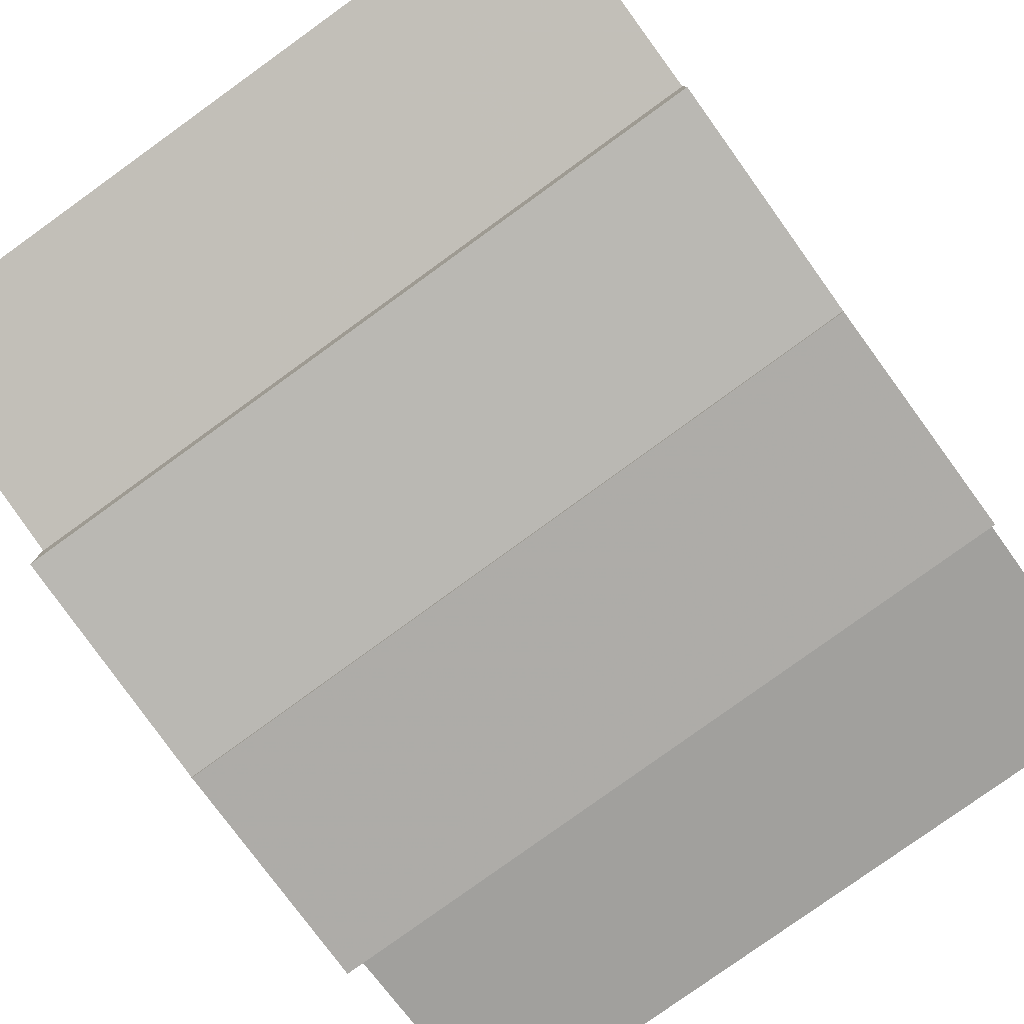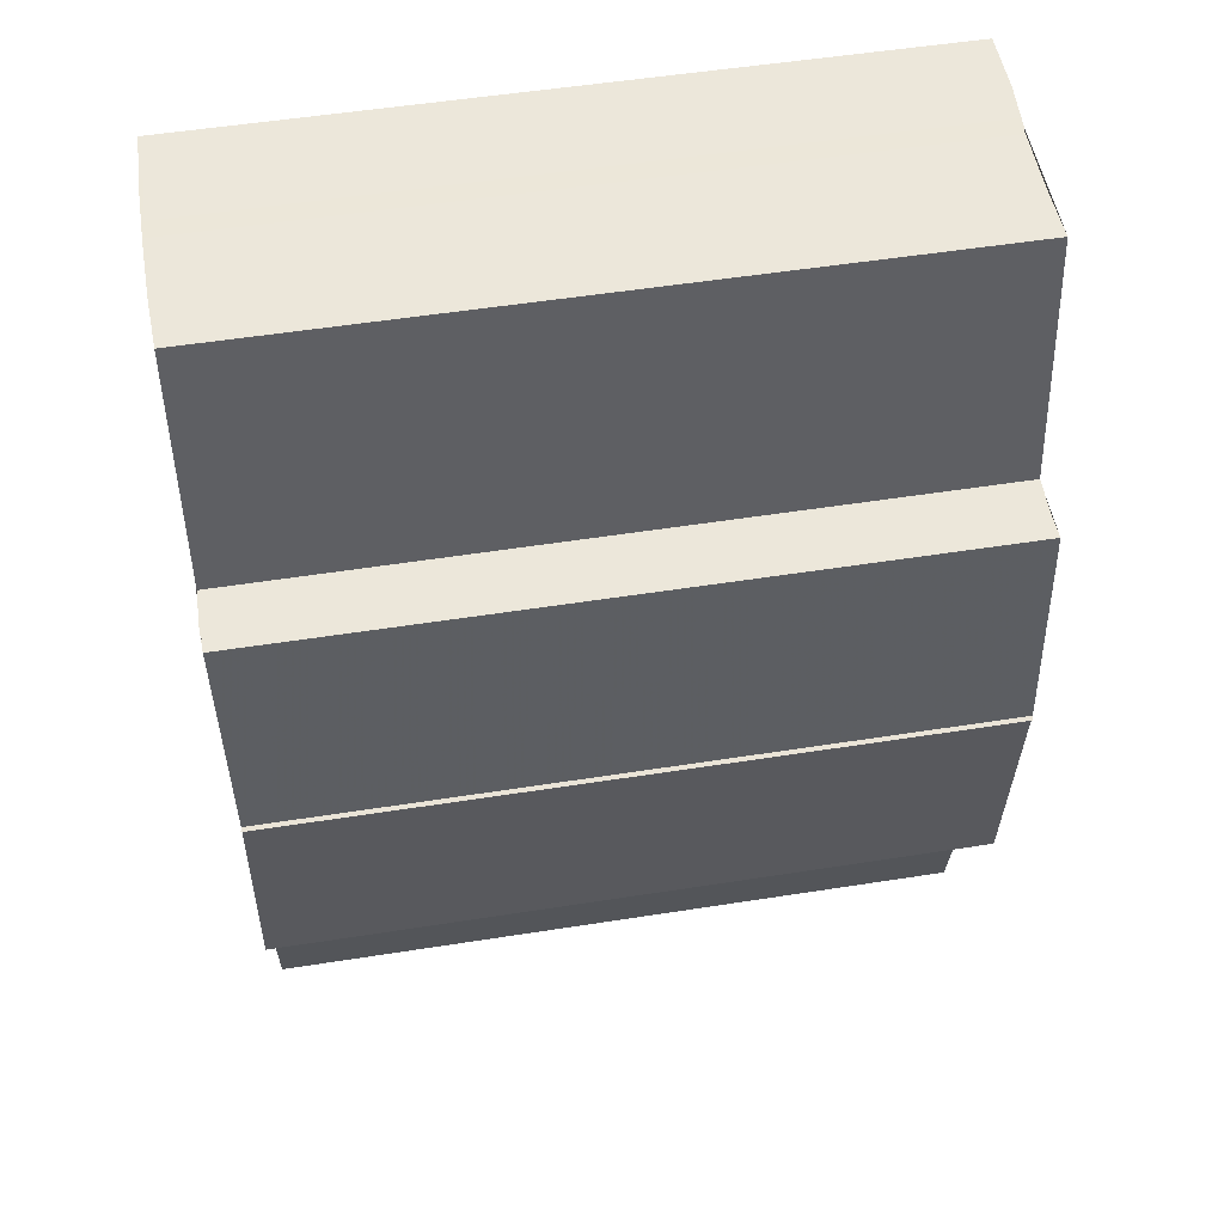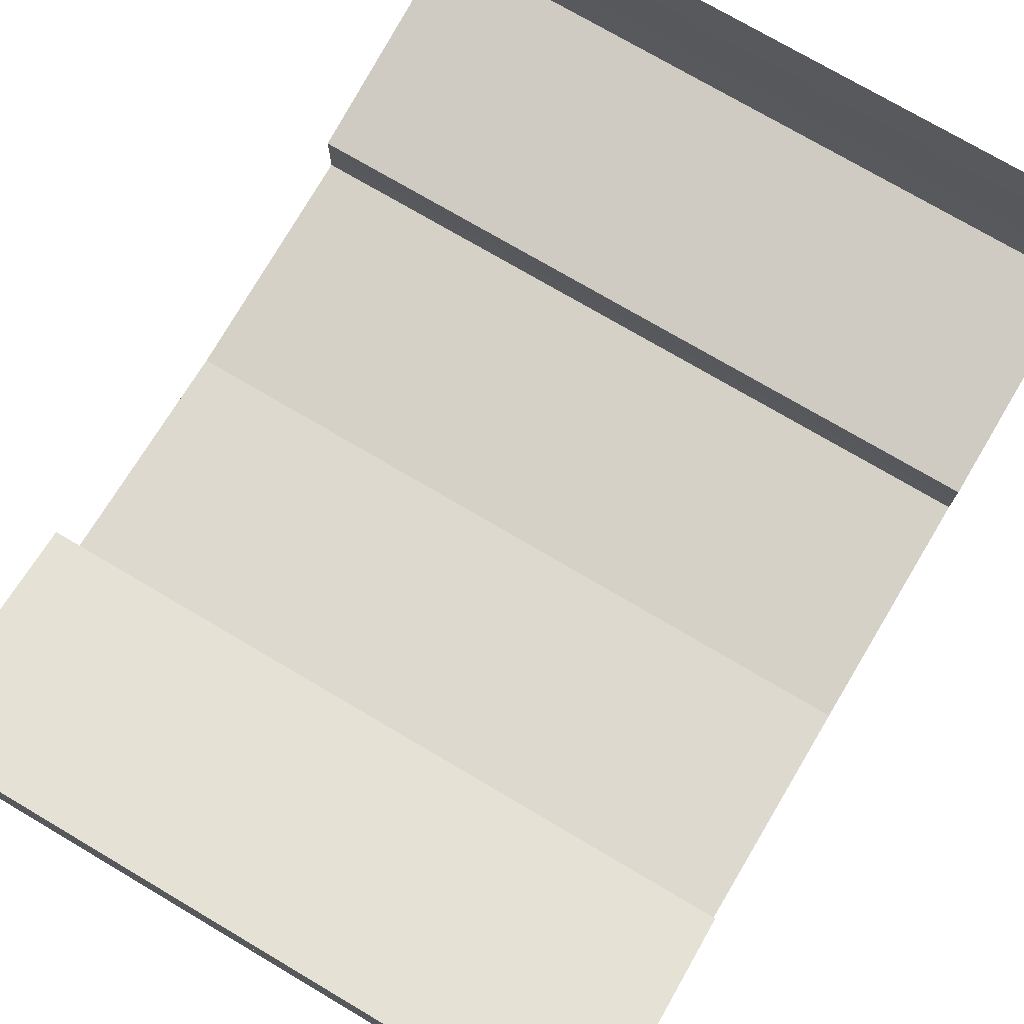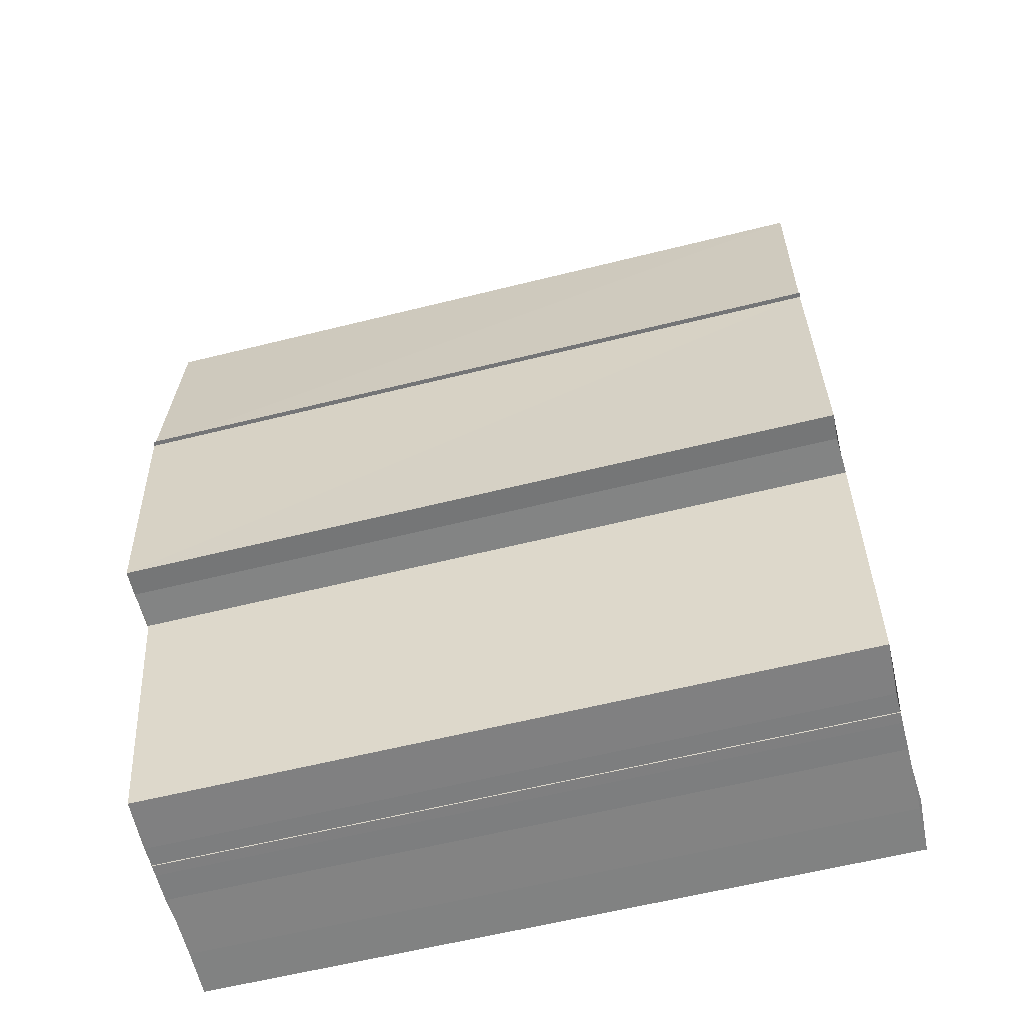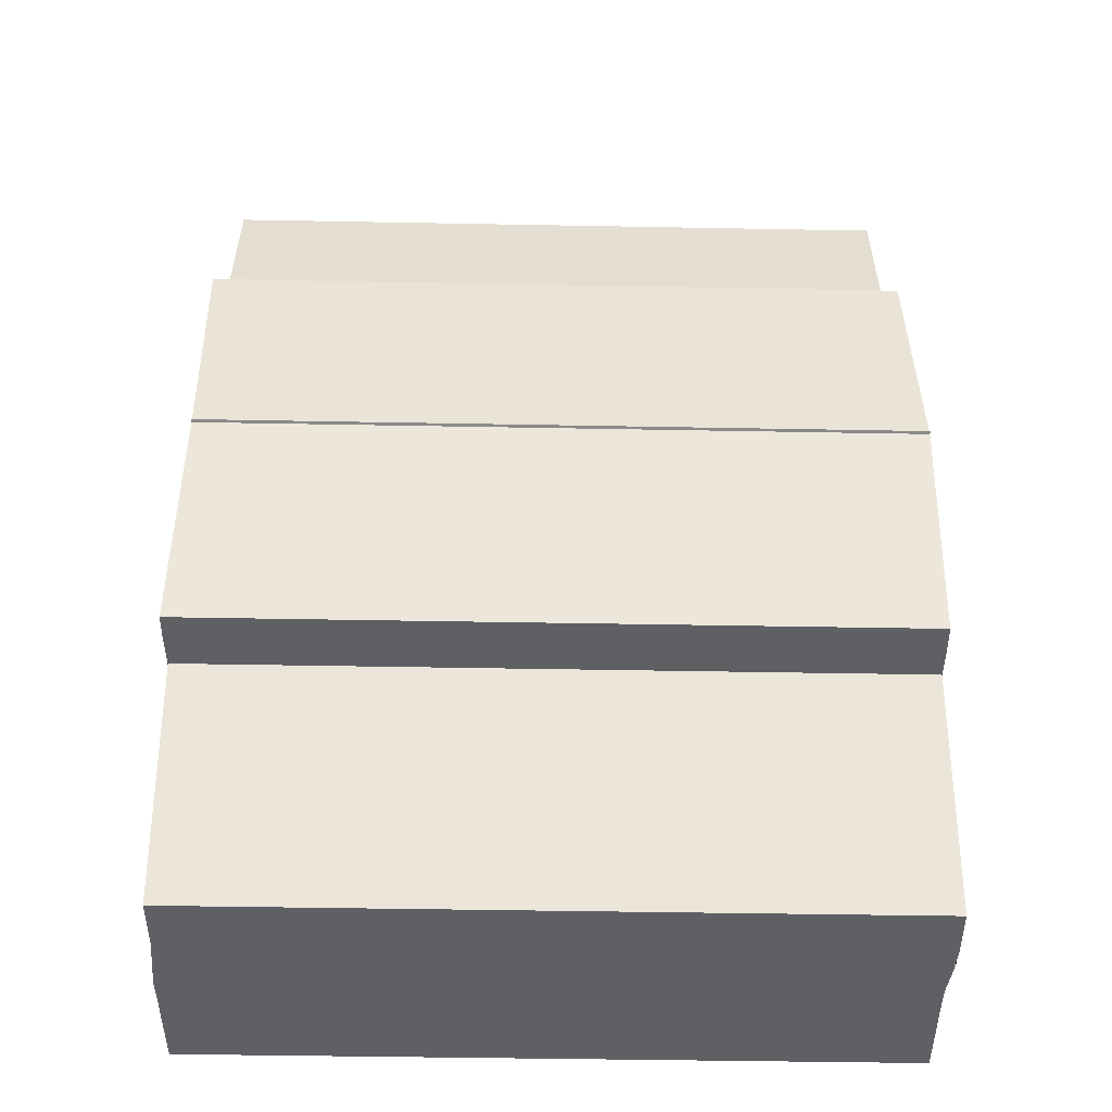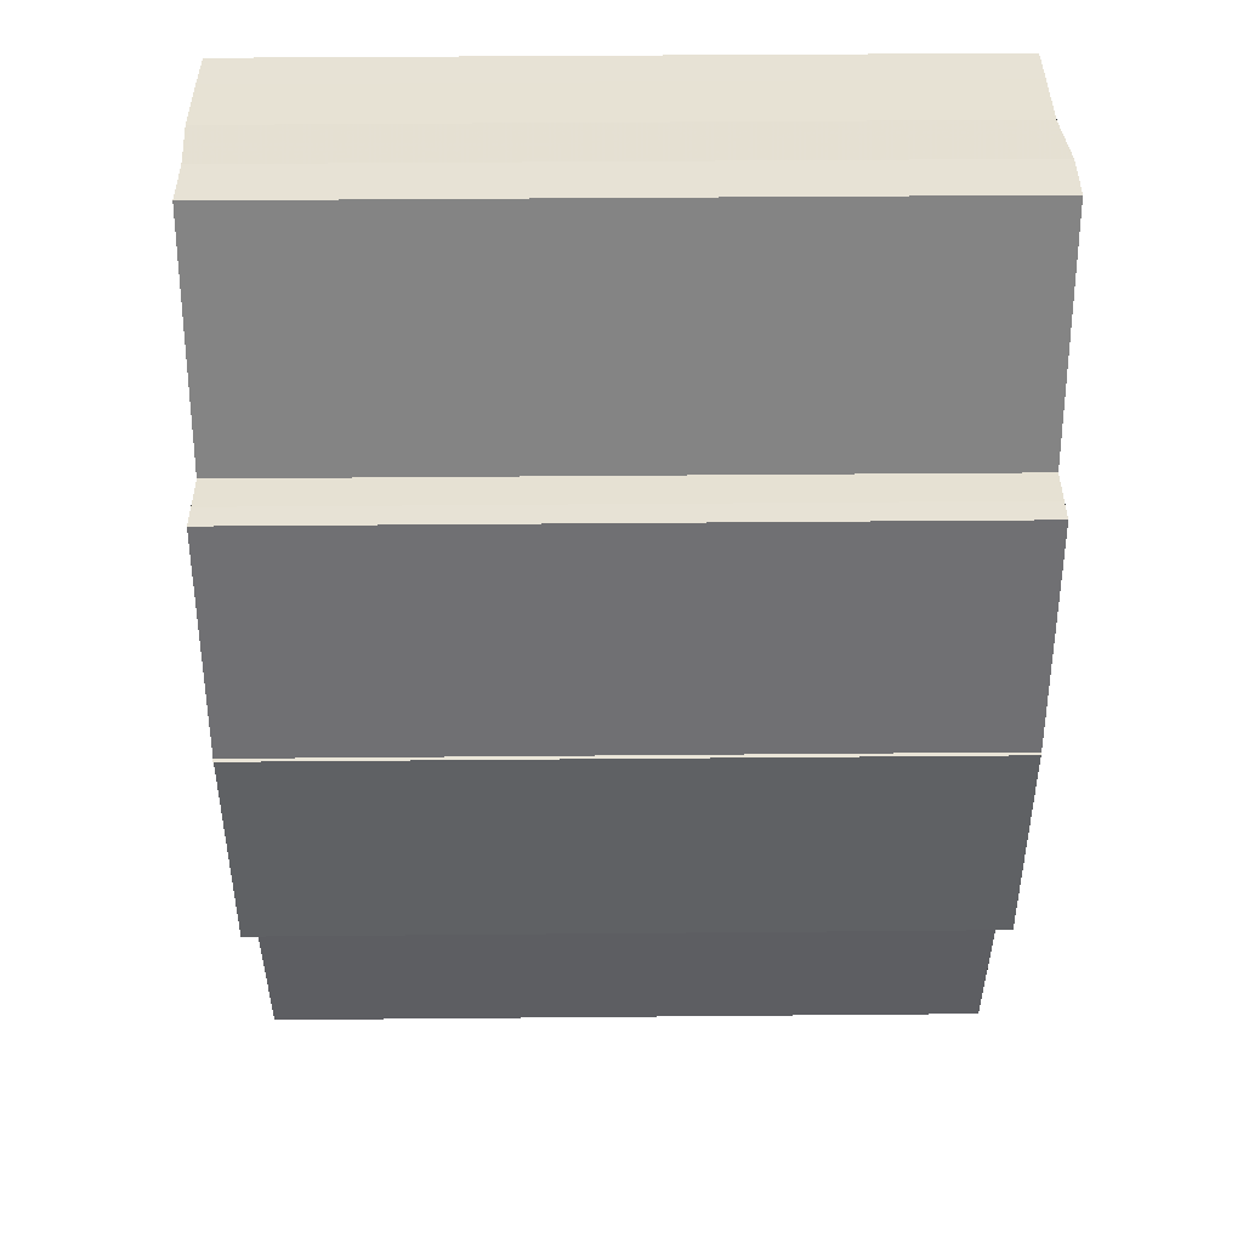
<metadata>
{"format":"obj","ext":"obj","renderer":"f3d","projection":"perspective","resolution":1024,"background":"white","views":[{"elev":-79.8,"azim":35.9,"up":"+Z"},{"elev":52.8,"azim":170.5,"up":"+Y"},{"elev":75.2,"azim":-149.4,"up":"+Z"},{"elev":-60.0,"azim":-165.6,"up":"+Y"},{"elev":-43.8,"azim":178.6,"up":"+Y"},{"elev":39.4,"azim":179.4,"up":"+Y"}]}
</metadata>
<code>
o 3302
v 2166 1870 12.4
v 2166 1870 12.4
v 2166 1870 12.4
v 2166 1870 12.4
v 2166 1870 12.4
v 2166 1870 12.4
v 2166 1870 12.4
v 2166 1870 12.4
v 2166 1870 12.4
v 2166 1870 12.4
v 2166 1870 12.39
v 2166 1870 12.39
v 2166 1870 12.4
v 2166 1870 12.4
v 2166 1870 12.4
v 2166 1870 12.39
v 2166 1870 12.39
v 2166 1870 12.4
v 2166 1870 12.4
v 2166 1870 12.4
v 2166 1870 12.4
v 2166 1870 12.4
v 2166 1870 12.4
v 2166 1870 12.4
v 2166 1870 12.4
v 2166 1870 12.4
v 2166 1870 12.39
v 2166 1870 12.4
v 2166 1870 12.4
v 2166 1870 12.39
v 2166 1870 12.4
v 2166 1870 12.4
v 2166 1870 12.39
v 2166 1870 12.39
v 2166 1870 12.39
v 2166 1870 12.4
v 2166 1870 12.4
v 2166 1870 12.4
v 2166 1870 12.39
v 2166 1870 12.39
v 2166 1870 12.39
v 2166 1870 12.39
v 2166 1870 12.39
v 2166 1870 12.39
v 2166 1870 12.39
v 2166 1870 12.39
v 2166 1870 12.39
v 2166 1870 12.39
v 2166 1870 12.39
v 2166 1870 12.39
v 2166 1870 12.39
v 2166 1870 12.39
v 2166 1870 12.39
v 2166 1870 12.39
v 2166 1870 12.39
v 2166 1870 12.39
v 2166 1870 12.39
v 2166 1870 12.39
v 2166 1870 12.39
v 2166 1870 12.39
v 2166 1870 12.39
v 2166 1870 12.39
v 2166 1870 12.39
v 2166 1870 12.39
v 2166 1870 12.4
v 2166 1870 12.39
v 2166 1870 12.39
v 2166 1870 12.39
v 2166 1870 12.39
v 2166 1870 12.4
v 2166 1870 12.4
v 2166 1870 12.4
v 2166 1870 12.39
v 2166 1870 12.39
v 2166 1870 12.39
v 2166 1870 12.39
v 2166 1870 12.39
v 2166 1870 12.39
v 2166 1870 12.39
v 2166 1870 12.39
v 2166 1870 12.39
v 2166 1870 12.39
v 2166 1870 12.39
v 2166 1870 12.39
v 2166 1870 12.39
v 2166 1870 12.39
v 2166 1870 12.39
v 2166 1870 12.39
v 2166 1870 12.39
v 2166 1870 12.39
v 2166 1870 12.39
v 2166 1870 12.39
v 2166 1870 12.39
v 2166 1870 12.39
v 2166 1870 12.39
v 2166 1870 12.39
v 2166 1870 12.39
v 2166 1870 12.39
v 2166 1870 12.39
v 2166 1870 12.39
v 2166 1870 12.39
v 2166 1870 12.39
v 2166 1870 12.39
v 2166 1870 12.39
v 2166 1870 12.39
v 2166 1870 12.39
v 2166 1870 12.39
v 2166 1870 12.39
v 2166 1870 12.39
v 2166 1870 12.39
v 2166 1870 12.39
v 2166 1870 12.39
v 2166 1870 12.39
v 2166 1870 12.39
v 2166 1870 12.39
v 2166 1870 12.4
v 2166 1870 12.39
v 2166 1870 12.39
v 2166 1870 12.4
v 2166 1870 12.4
v 2166 1870 12.4
v 2166 1870 12.4
v 2166 1870 12.4
v 2166 1870 12.4
v 2166 1870 12.4
v 2166 1870 12.4
v 2166 1870 12.4
v 2166 1870 12.4
v 2166 1870 12.4
v 2166 1870 12.4
v 2166 1870 12.4
v 2166 1870 12.4
v 2166 1870 12.4
v 2166 1870 12.4
v 2166 1870 12.39
v 2166 1870 12.39
v 2166 1870 12.4
v 2166 1870 12.4
v 2166 1870 12.39
v 2166 1870 12.39
v 2166 1870 12.4
v 2166 1870 12.4
v 2166 1870 12.4
v 2166 1870 12.4
v 2166 1870 12.4
f 1 2 3
f 4 1 3
f 2 5 3
f 2 6 5
f 6 7 5
f 8 9 6
f 9 10 11
f 11 12 7
f 12 13 14
f 15 16 7
f 16 17 12
f 18 3 19
f 19 20 18
f 20 21 4
f 20 22 21
f 22 23 21
f 24 25 23
f 26 27 28
f 29 30 27
f 31 32 26
f 32 33 29
f 33 34 29
f 33 35 34
f 32 36 37
f 31 37 38
f 39 40 31
f 41 42 34
f 42 43 44
f 43 45 46
f 47 44 48
f 47 48 49
f 50 47 49
f 50 51 52
f 53 54 48
f 54 55 35
f 55 56 57
f 58 59 60
f 61 62 59
f 63 64 61
f 63 65 64
f 66 67 65
f 68 63 69
f 70 71 64
f 71 72 73
f 73 74 75
f 76 77 74
f 78 73 75
f 78 75 79
f 80 78 81
f 79 82 83
f 84 83 85
f 86 87 88
f 89 87 90
f 87 91 92
f 87 91 93
f 94 95 96
f 97 95 98
f 95 99 100
f 95 99 101
f 102 103 104
f 102 105 104
f 103 106 107
f 105 108 107
f 109 110 111
f 109 112 111
f 110 113 114
f 112 115 114
f 116 117 118
f 119 120 116
f 121 119 122
f 119 123 120
f 123 124 120
f 123 125 124
f 126 127 124
f 127 126 128
f 129 128 130
f 130 128 131
f 132 130 131
f 132 131 133
f 134 132 133
f 134 133 135
f 136 134 135
f 135 137 138
f 136 139 140
f 141 142 143
f 142 144 145

</code>
